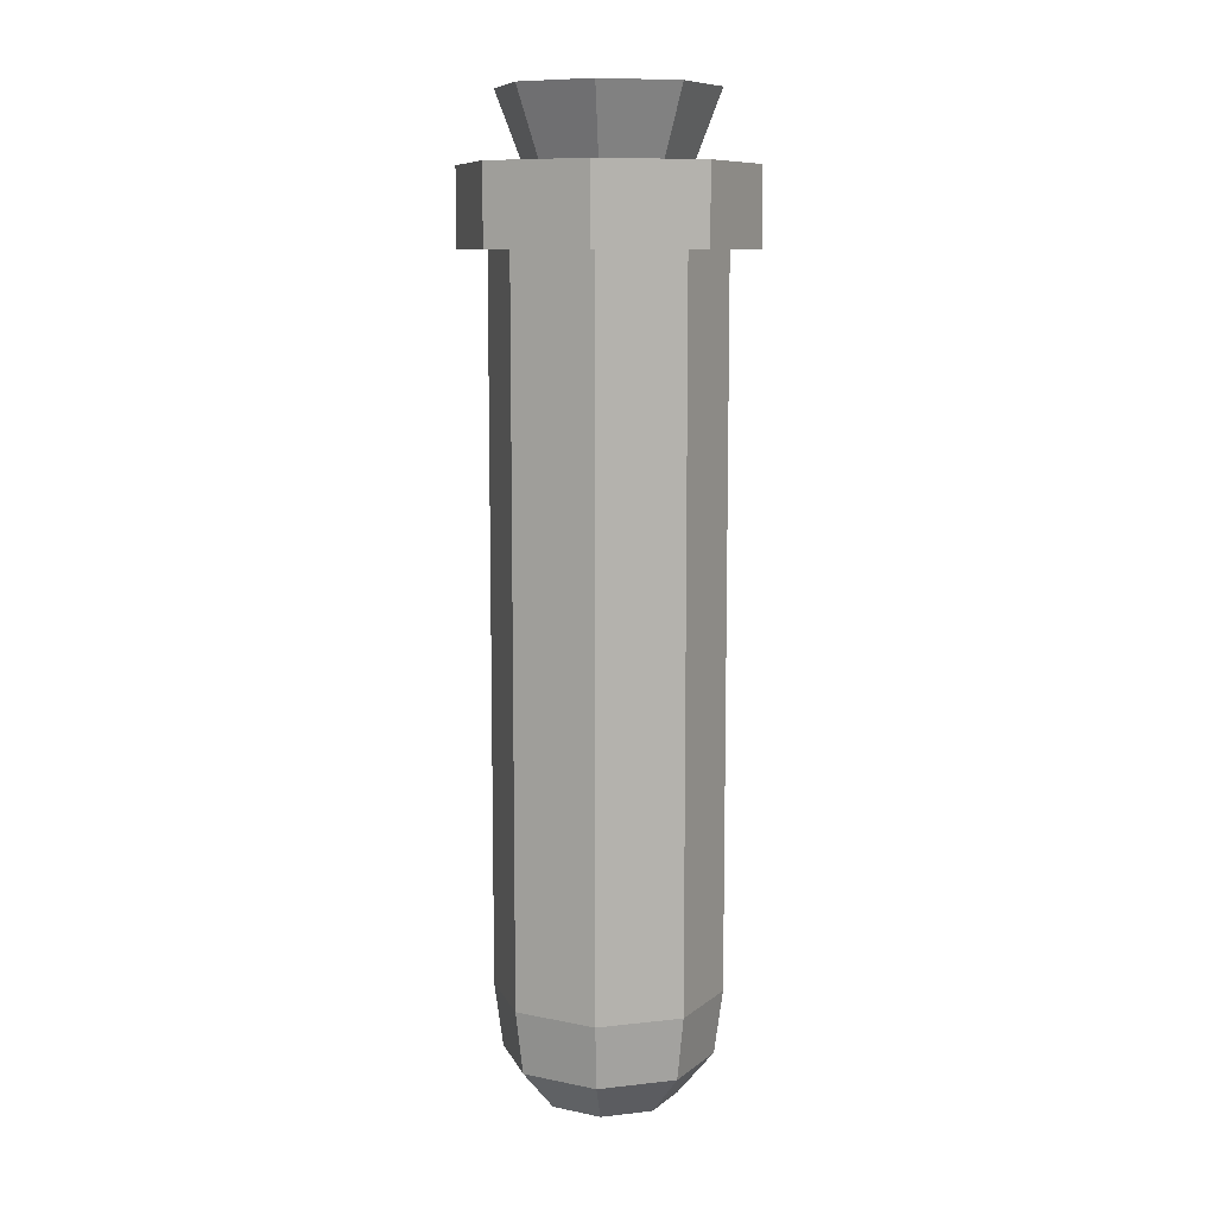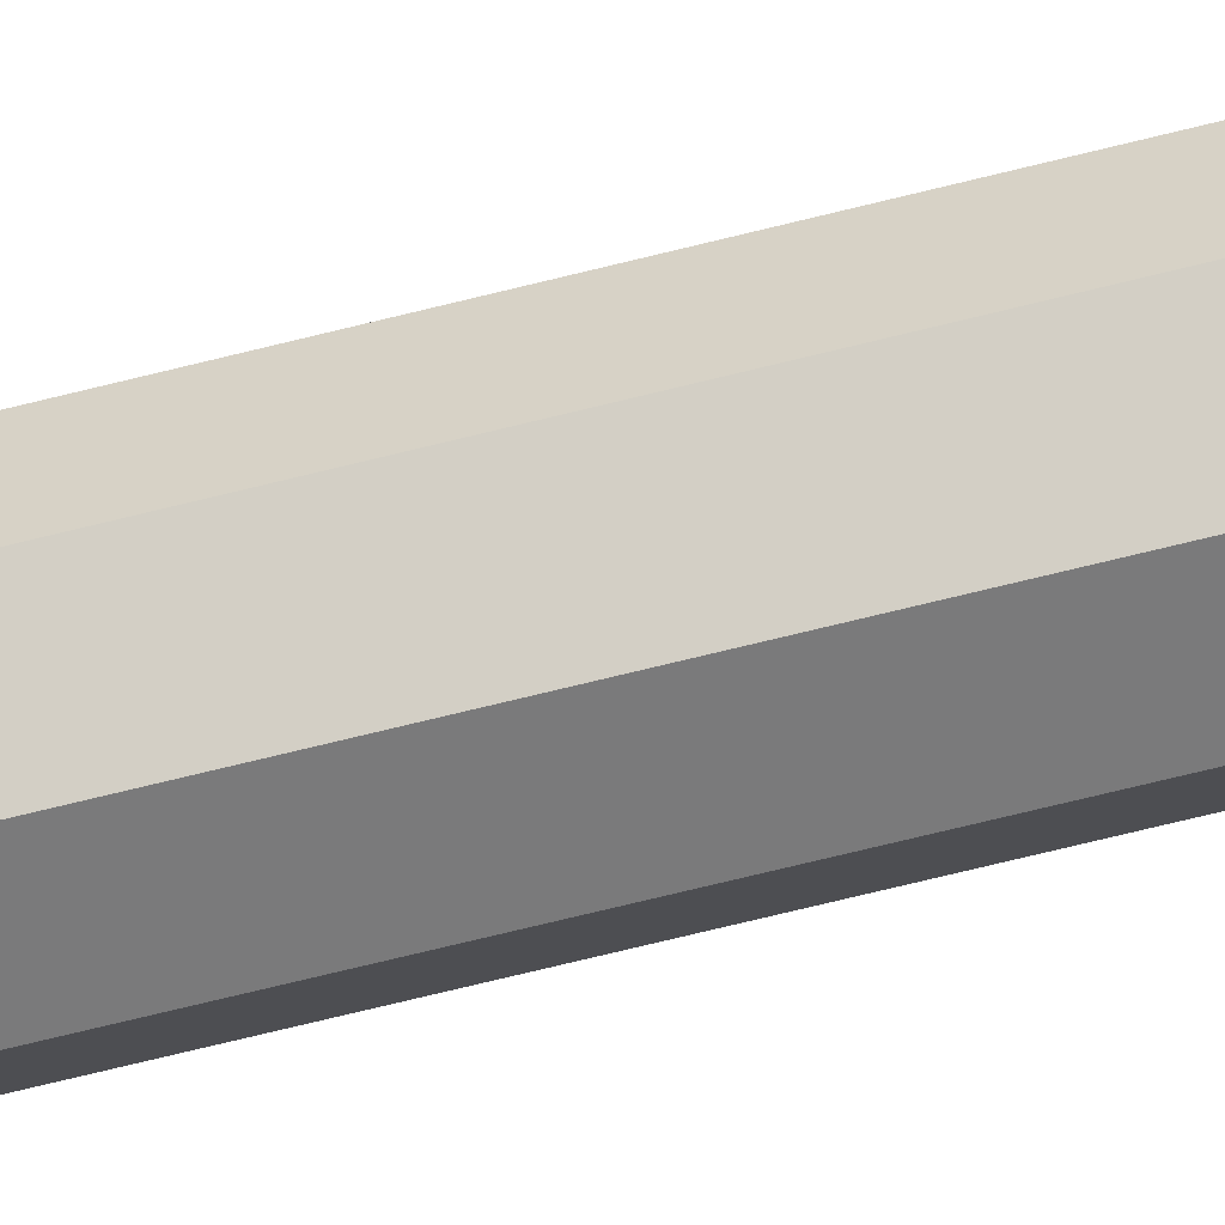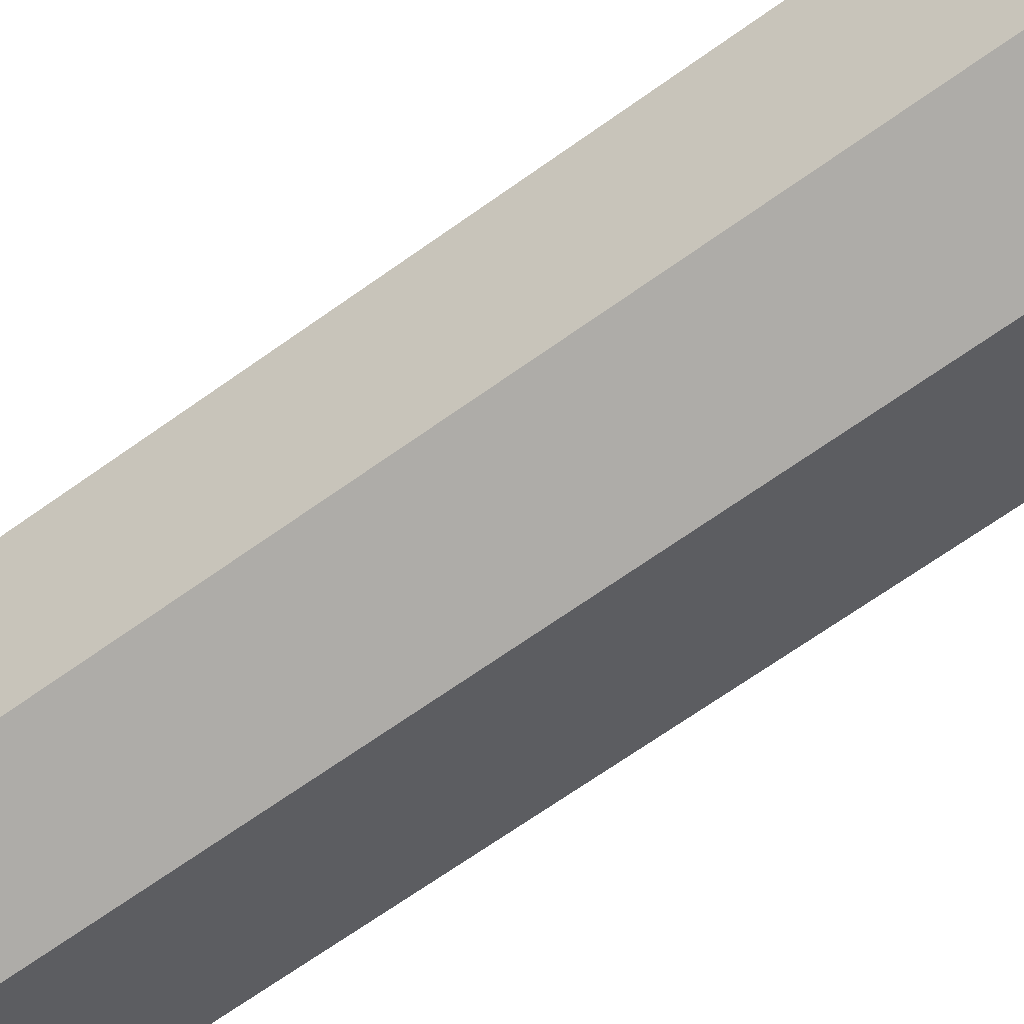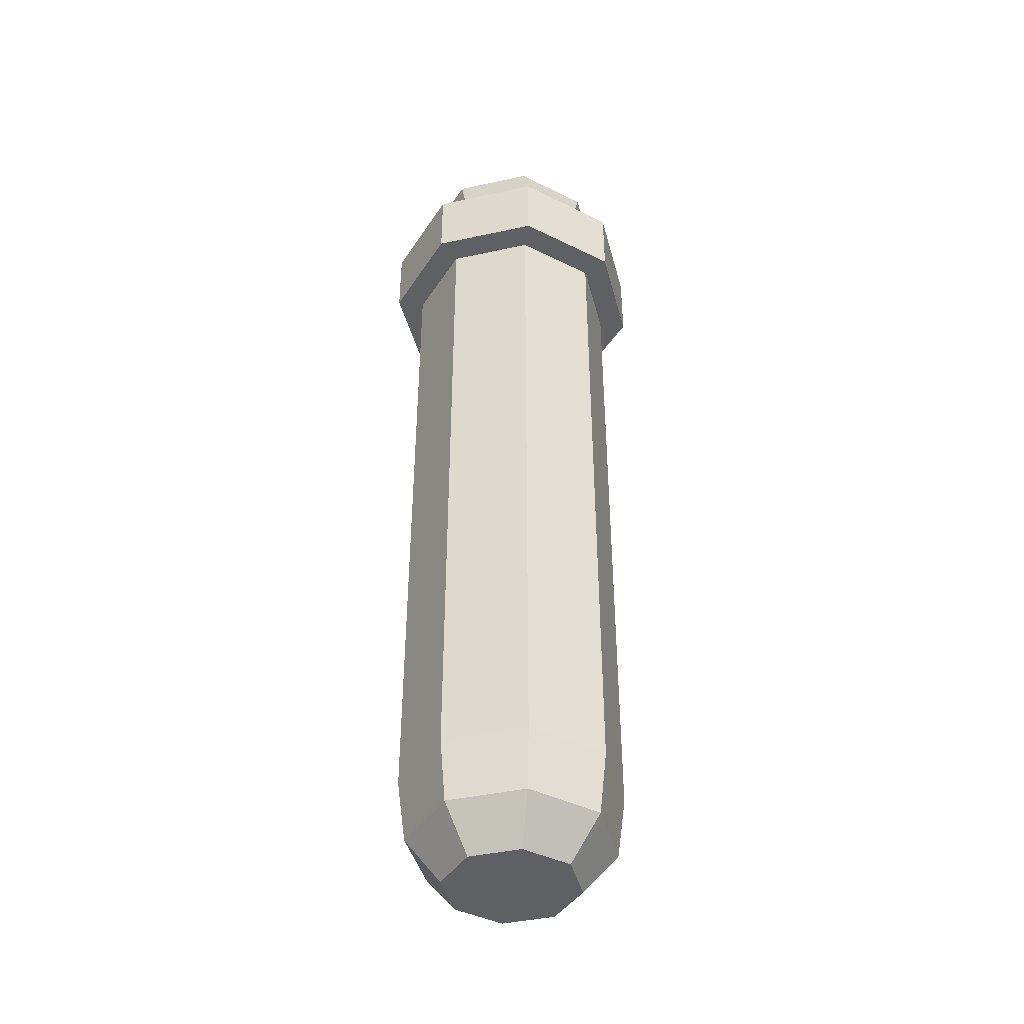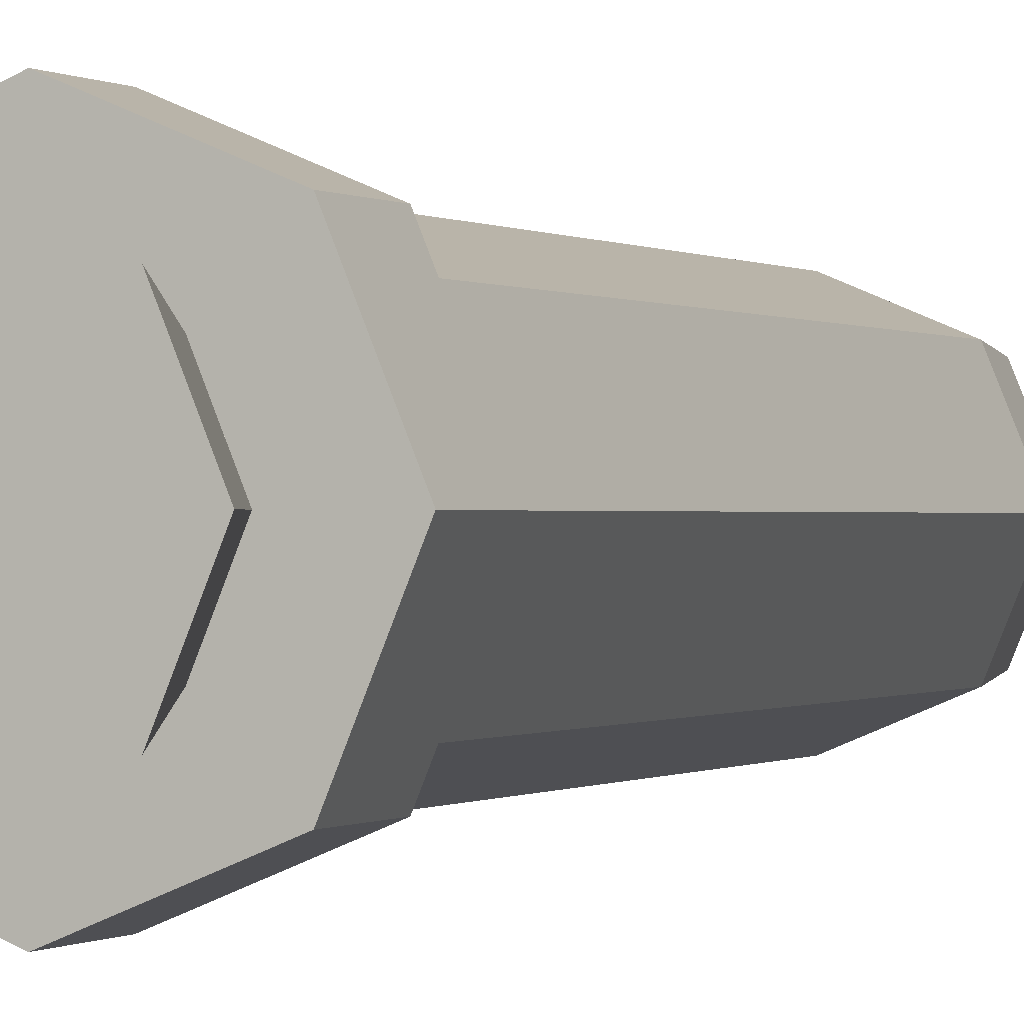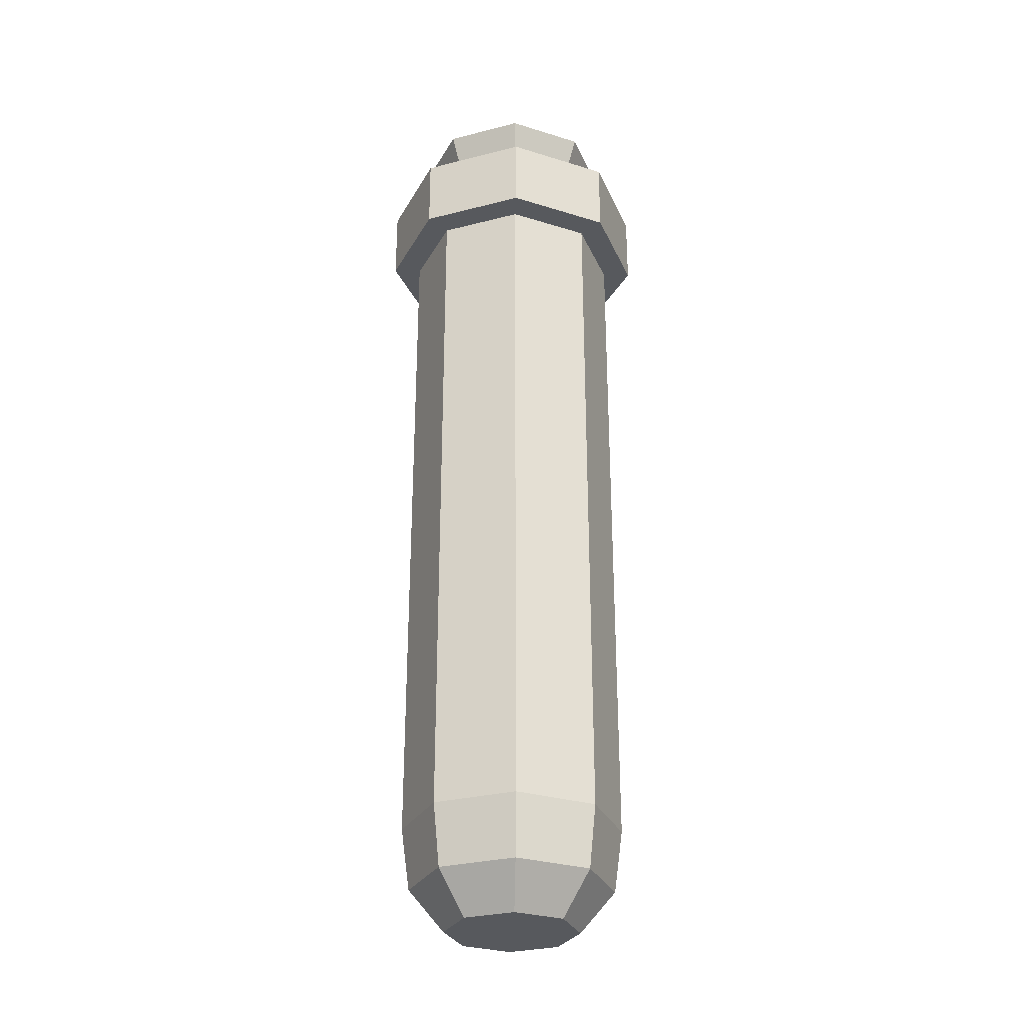
<metadata>
{"format":"obj","ext":"obj","renderer":"f3d","projection":"perspective","resolution":1024,"background":"white","views":[{"elev":9.4,"azim":6.0,"up":"+Y"},{"elev":-79.7,"azim":-76.6,"up":"+Z"},{"elev":-62.7,"azim":126.7,"up":"+Z"},{"elev":-42.5,"azim":172.0,"up":"+Y"},{"elev":-0.1,"azim":-157.9,"up":"+Z"},{"elev":-29.7,"azim":178.1,"up":"+Y"}]}
</metadata>
<code>
o Antidote_Circle.006
v -0 -4.075 -0.8717
v -0.6164 -4.075 -0.6164
v -0.8717 -4.075 1e-06
v -0.6164 -4.075 0.6164
v 0 -4.075 0.8717
v 0.6164 -4.075 0.6164
v 0.8717 -4.075 1e-06
v 0.6164 -4.075 -0.6164
v -0.4328 2.027 -0.4328
v -0 2.027 -0.612
v -0.612 2.027 1e-06
v -0.4328 2.027 0.4328
v 0 2.027 0.612
v 0.4328 2.027 0.4328
v 0.612 2.027 1e-06
v 0.4328 2.027 -0.4328
v -0 -4.567 -0.8055
v -0.5695 -4.567 -0.5695
v -0.8055 -4.567 1e-06
v -0.5695 -4.567 0.5695
v 0 -4.567 0.8055
v 0.5695 -4.567 0.5695
v 0.8055 -4.567 1e-06
v 0.5695 -4.567 -0.5695
v -0 -4.895 -0.5288
v -0.3739 -4.895 -0.3739
v -0.5288 -4.895 1e-06
v -0.3739 -4.895 0.3739
v 0 -4.895 0.5288
v 0.3739 -4.895 0.3739
v 0.5288 -4.895 1e-06
v 0.3739 -4.895 -0.3739
v -0.6164 2.027 -0.6164
v -0 2.027 -0.8717
v -0.8717 2.027 1e-06
v -0.6164 2.027 0.6164
v 0 2.027 0.8717
v 0.6164 2.027 0.6164
v 0.8717 2.027 1e-06
v 0.6164 2.027 -0.6164
v 0.6164 1.432 0.6164
v 0 1.432 0.8717
v -0.6164 1.432 0.6164
v -0.8717 1.432 1e-06
v -0.6164 1.432 -0.6164
v -0 1.432 -0.8717
v 0.6164 1.432 -0.6164
v 0.8717 1.432 1e-06
v -0.777 2.027 -0.777
v -0 2.027 -1.099
v -1.099 2.027 1e-06
v -0.777 2.027 0.777
v 0 2.027 1.099
v 0.777 2.027 0.777
v 1.099 2.027 1e-06
v 0.777 2.027 -0.777
v 0.777 1.432 0.777
v -0.777 1.432 0.777
v -0.777 1.432 -0.777
v 1.099 1.432 1e-06
v 0 1.432 1.099
v -1.099 1.432 1e-06
v -0 1.432 -1.099
v 0.777 1.432 -0.777
v -0.4328 2.027 -0.4328
v -0 2.027 -0.612
v -0.612 2.027 -3e-06
v -0.4328 2.027 0.4328
v 0 2.027 0.612
v 0.4328 2.027 0.4328
v 0.612 2.027 -3e-06
v 0.4328 2.027 -0.4328
v -0.5772 2.562 -0.5772
v -0 2.562 -0.8163
v -0.8163 2.562 -3e-06
v -0.5772 2.562 0.5772
v 0 2.562 0.8163
v 0.5772 2.562 0.5772
v 0.8163 2.562 -3e-06
v 0.5772 2.562 -0.5772
f 5 22 6
f 42 58 43
f 34 49 33
f 40 50 34
f 45 62 59
f 39 56 40
f 48 64 60
f 38 55 39
f 41 61 42
f 19 28 20
f 3 20 4
f 1 18 2
f 8 17 1
f 6 23 7
f 4 21 5
f 2 19 3
f 8 23 24
f 28 27 31
f 18 25 26
f 24 25 17
f 22 31 23
f 20 29 21
f 18 27 19
f 23 32 24
f 21 30 22
f 10 33 9
f 9 35 11
f 11 36 12
f 12 37 13
f 13 38 14
f 14 39 15
f 15 40 16
f 10 40 34
f 8 48 7
f 3 45 2
f 5 43 4
f 7 41 6
f 1 47 8
f 2 46 1
f 4 44 3
f 6 42 5
f 57 53 61
f 58 51 62
f 59 50 63
f 63 56 64
f 60 54 57
f 61 52 58
f 62 49 59
f 64 55 60
f 33 51 35
f 41 60 57
f 36 51 52
f 46 64 47
f 46 59 63
f 36 53 37
f 43 62 44
f 37 54 38
f 47 10 46
f 48 16 47
f 41 15 48
f 42 14 41
f 42 12 13
f 44 12 43
f 45 11 44
f 46 9 45
f 5 21 22
f 42 61 58
f 34 50 49
f 40 56 50
f 45 44 62
f 39 55 56
f 48 47 64
f 38 54 55
f 41 57 61
f 19 27 28
f 3 19 20
f 1 17 18
f 8 24 17
f 6 22 23
f 4 20 21
f 2 18 19
f 8 7 23
f 27 26 25
f 25 32 27
f 32 31 27
f 31 30 29
f 29 28 31
f 18 17 25
f 24 32 25
f 22 30 31
f 20 28 29
f 18 26 27
f 23 31 32
f 21 29 30
f 10 34 33
f 9 33 35
f 11 35 36
f 12 36 37
f 13 37 38
f 14 38 39
f 15 39 40
f 10 16 40
f 8 47 48
f 3 44 45
f 5 42 43
f 7 48 41
f 1 46 47
f 2 45 46
f 4 43 44
f 6 41 42
f 57 54 53
f 58 52 51
f 59 49 50
f 63 50 56
f 60 55 54
f 61 53 52
f 62 51 49
f 64 56 55
f 33 49 51
f 41 48 60
f 36 35 51
f 46 63 64
f 46 45 59
f 36 52 53
f 43 58 62
f 37 53 54
f 47 16 10
f 48 15 16
f 41 14 15
f 42 13 14
f 42 43 12
f 44 11 12
f 45 9 11
f 46 10 9
f 67 66 71
f 77 79 74
f 65 75 73
f 72 79 71
f 69 78 77
f 68 75 67
f 65 74 66
f 66 80 72
f 71 78 70
f 69 76 68
f 67 65 66
f 66 72 71
f 71 70 69
f 69 68 71
f 68 67 71
f 74 73 75
f 75 76 77
f 77 78 79
f 79 80 74
f 74 75 77
f 65 67 75
f 72 80 79
f 69 70 78
f 68 76 75
f 65 73 74
f 66 74 80
f 71 79 78
f 69 77 76

</code>
